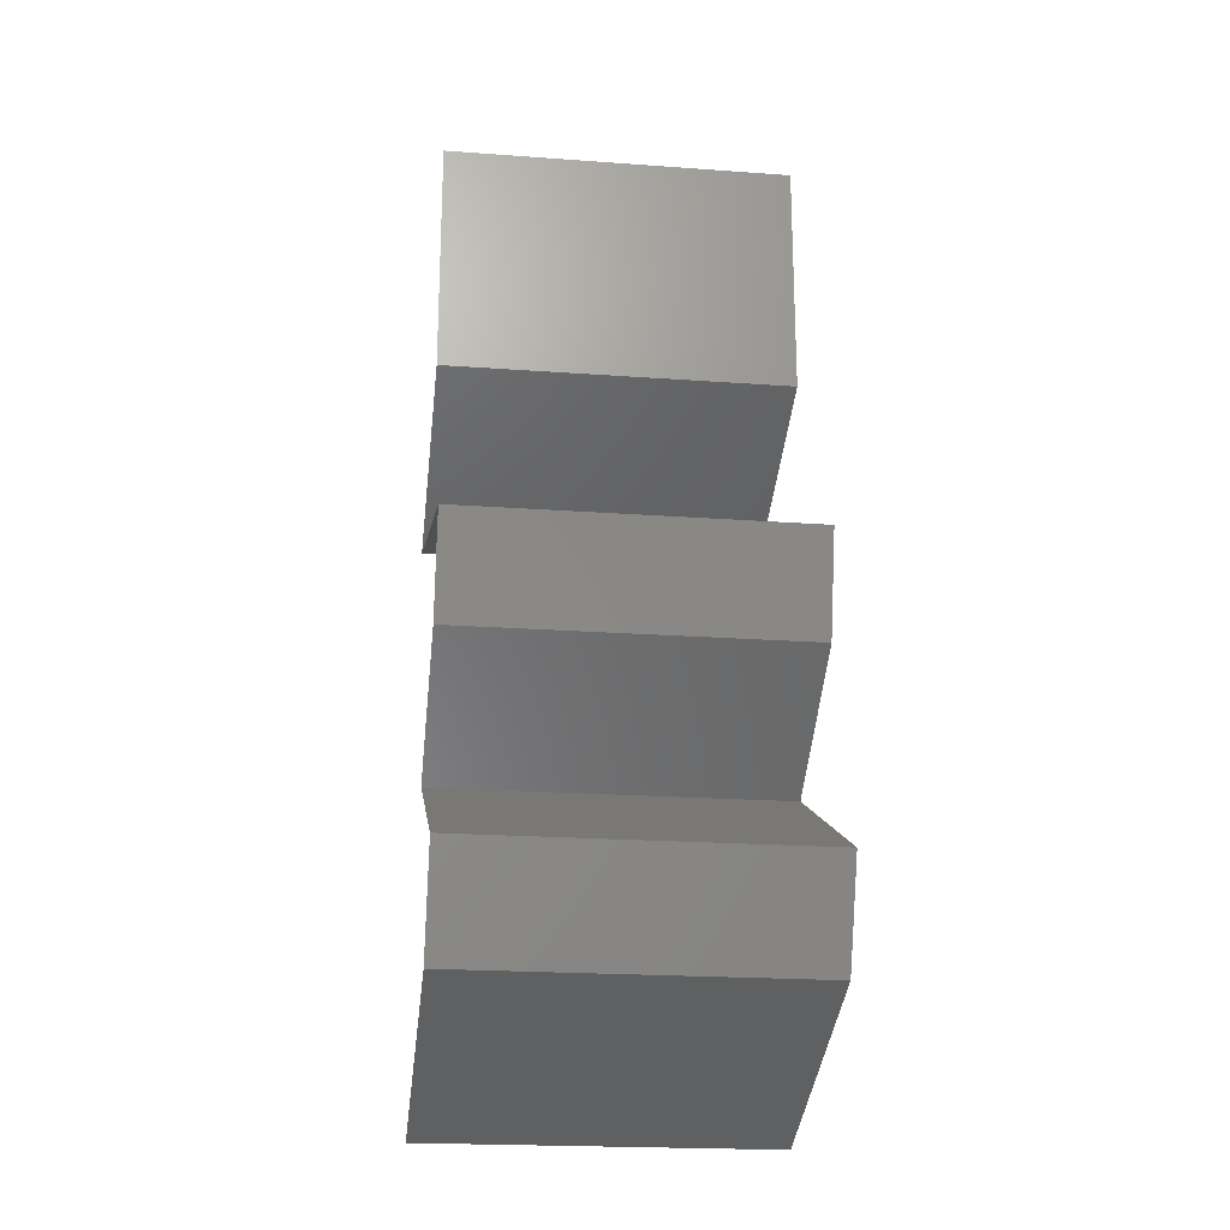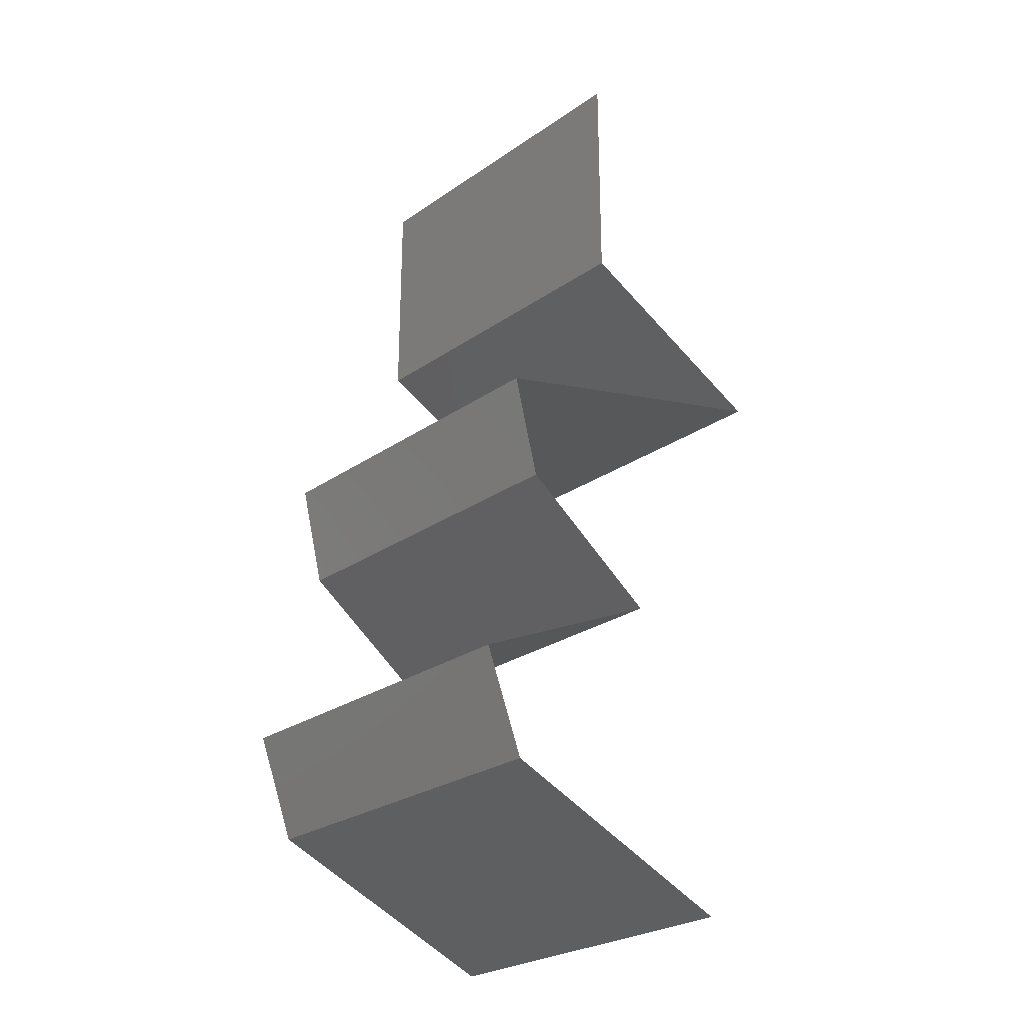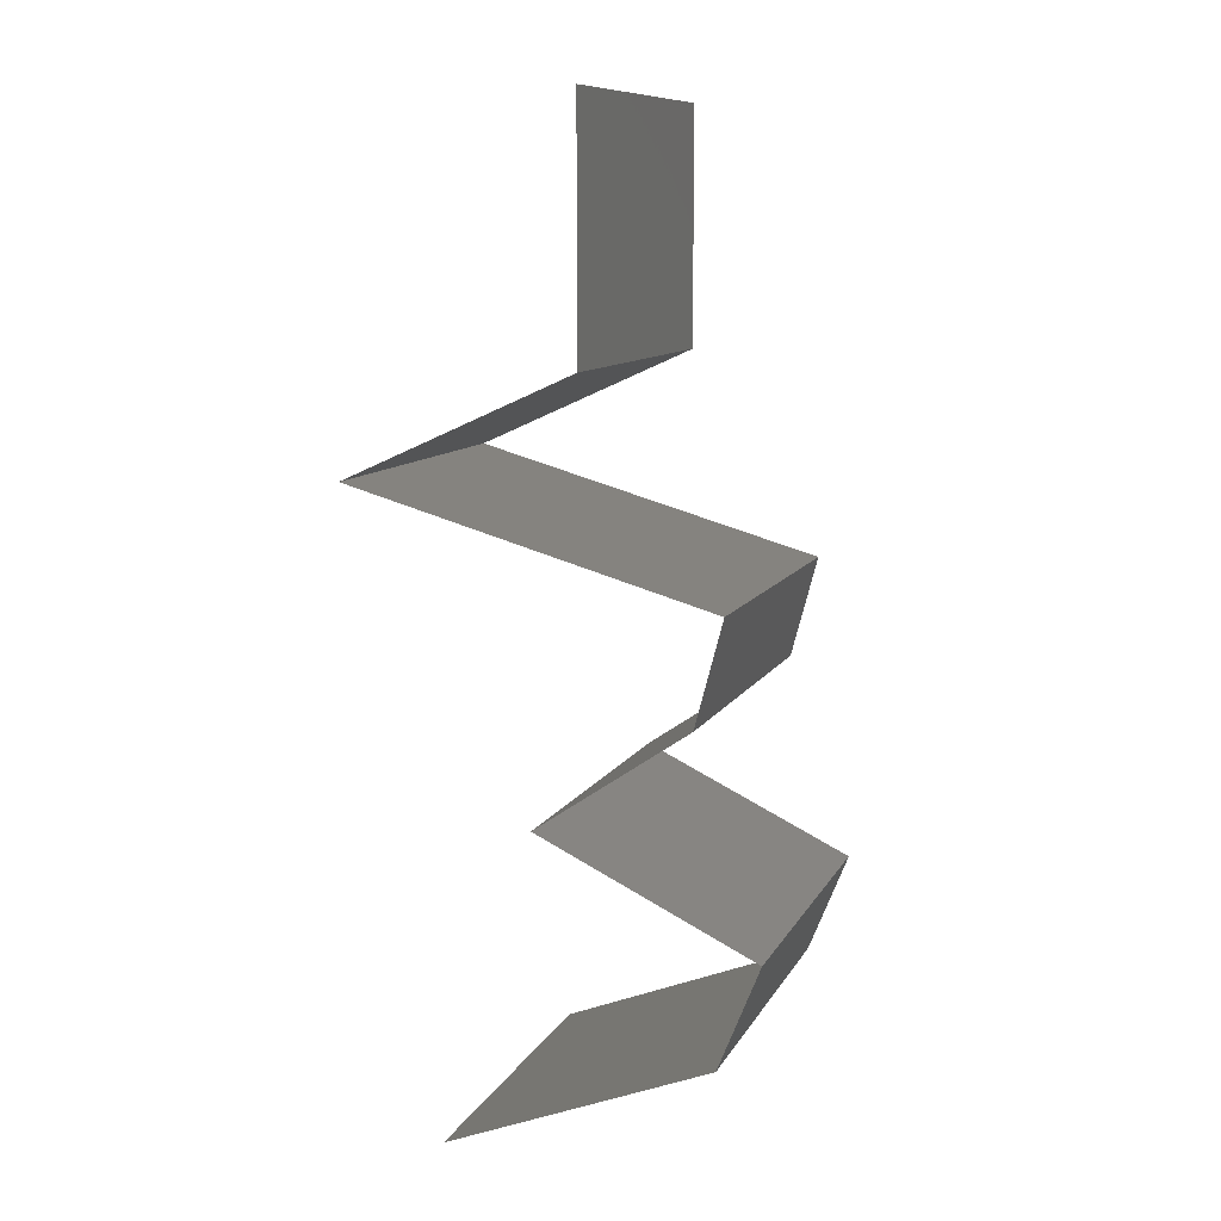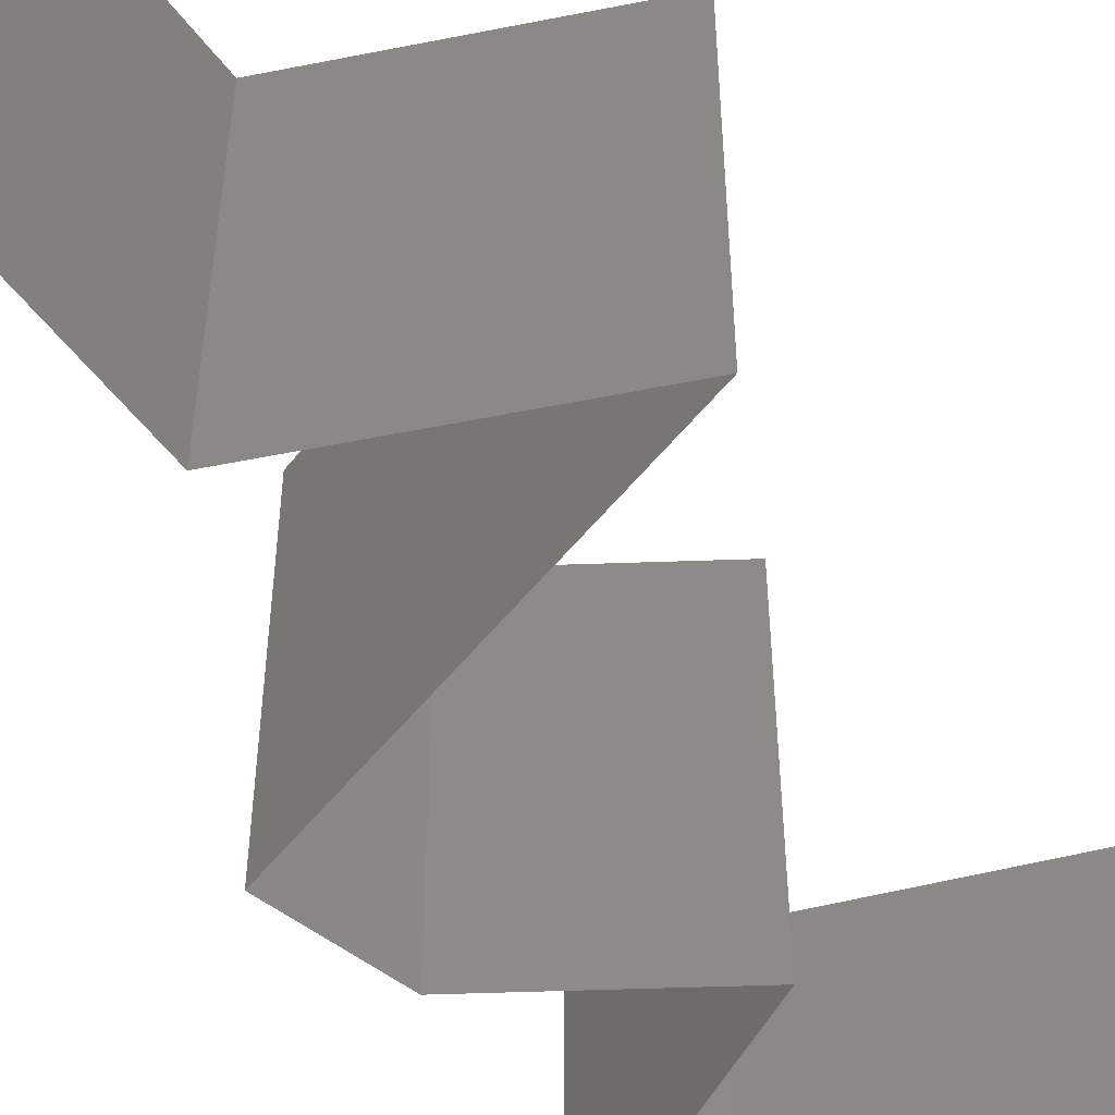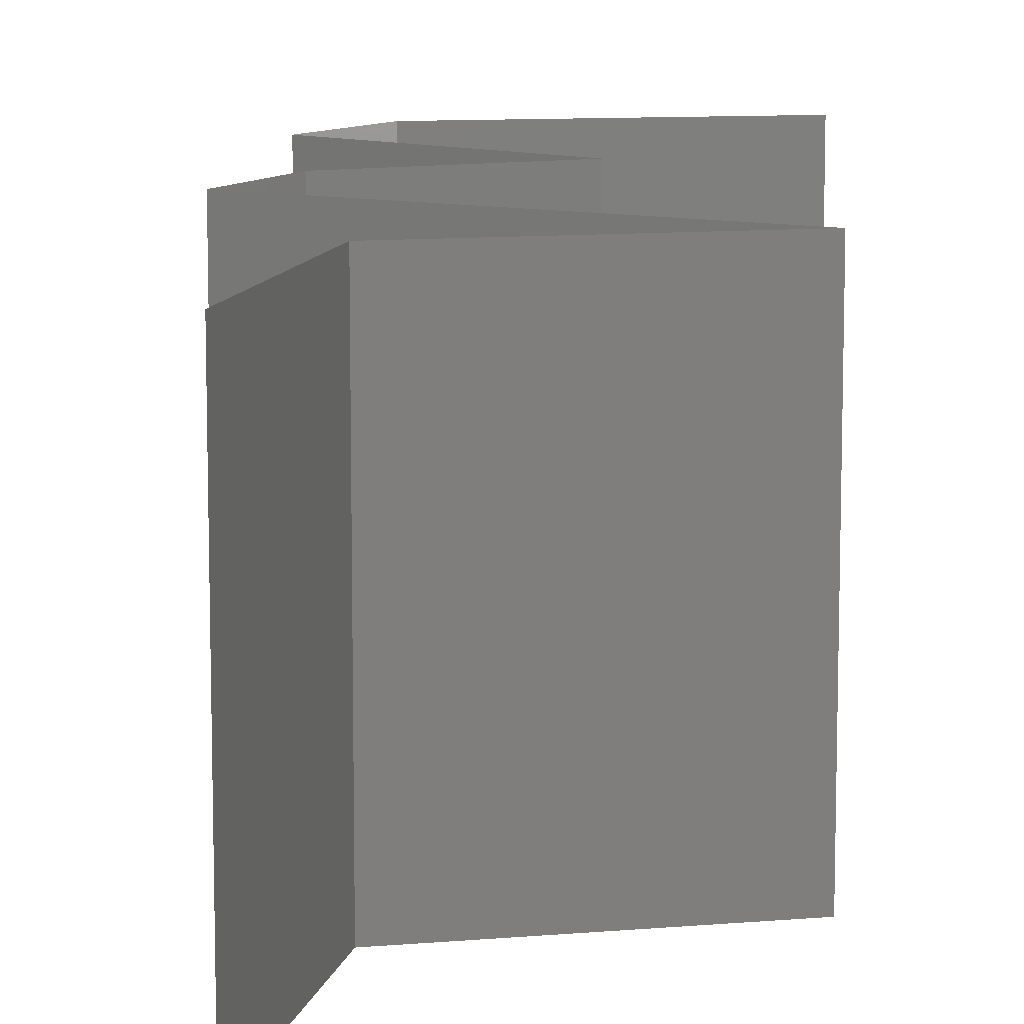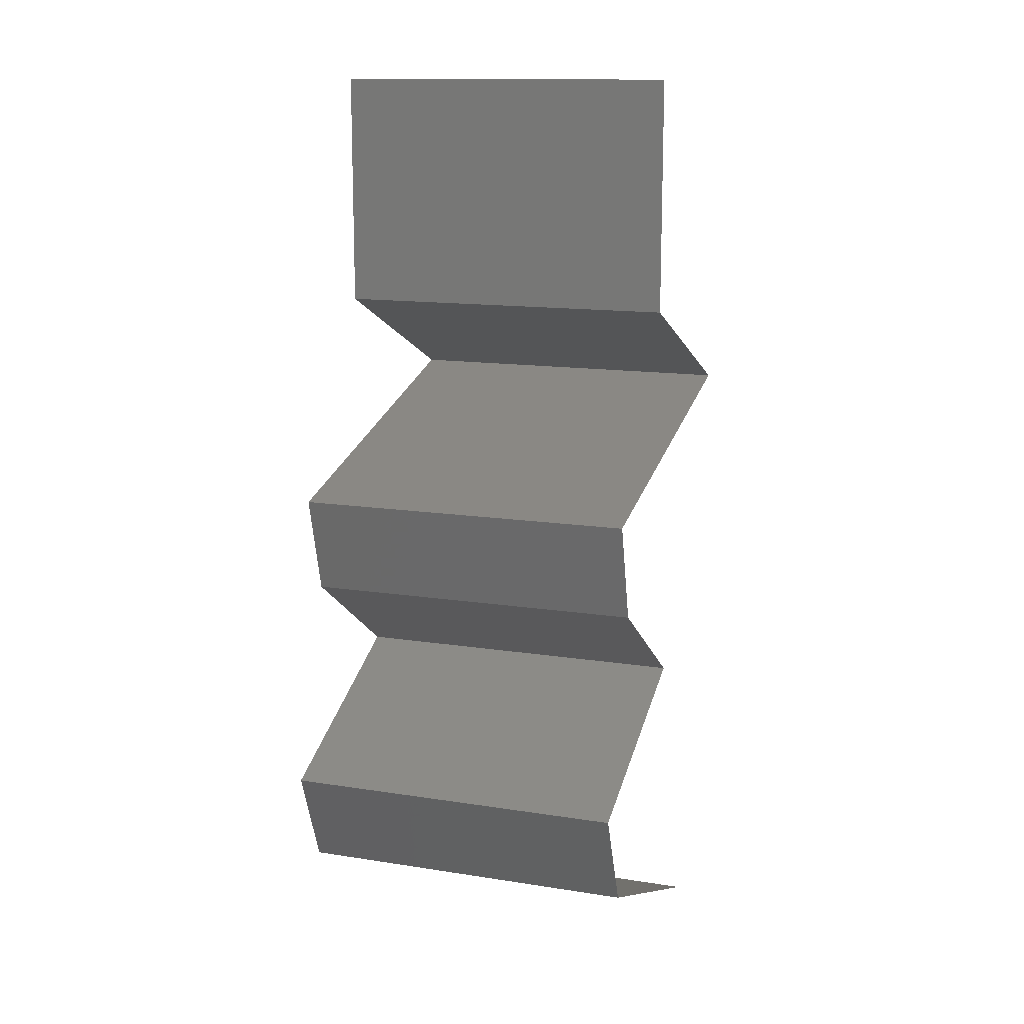
<metadata>
{"format":"stl","ext":"stl","renderer":"f3d","projection":"perspective","resolution":1024,"background":"white","views":[{"elev":-21.2,"azim":82.6,"up":"+Y"},{"elev":-26.9,"azim":136.6,"up":"+Y"},{"elev":10.2,"azim":18.3,"up":"+Y"},{"elev":-54.2,"azim":-143.6,"up":"+Z"},{"elev":11.0,"azim":-167.8,"up":"+Z"},{"elev":13.6,"azim":109.6,"up":"+Y"}]}
</metadata>
<code>
# stl→obj: 65 verts, 98 faces
v 0.04 0.06 0.02
v 0.04 0.05523 0.015
v 0.04 0.06 0.01
v 0.04 0.04638 0
v 0.04 0.05115 0.005
v 0.04 0.04638 0.01
v 0.04 0.05551 0.005
v 0.04 0.06 0
v 0.04 0.05088 0.015
v 0.04 0.04638 0.02
v 0.04 0.05319 0.02
v 0.04 0.05319 0
v 0.04 0.05319 0.01
v 0.03552 0.04435 0.015
v 0.0272 0.04059 0
v 0.03168 0.04262 0.005
v 0.0272 0.04059 0.01
v 0.03578 0.04447 0.005
v 0.03142 0.0425 0.015
v 0.0272 0.04059 0.02
v 0.0336 0.04349 0.02
v 0.0336 0.04349 0
v 0.0336 0.04349 0.01
v 0.04749 0.03479 0
v 0.03975 0.037 0.007925
v 0.04749 0.03479 0.01
v 0.03735 0.03769 0
v 0.03735 0.03769 0.02
v 0.03424 0.03858 0.01266
v 0.03309 0.0389 0.006012
v 0.04749 0.03479 0.02
v 0.04242 0.03624 0.015
v 0.04596 0.02899 0.01
v 0.04673 0.03189 0.005
v 0.04673 0.03189 0.015
v 0.04596 0.02899 0
v 0.04596 0.02899 0.02
v 0.04171 0.02609 0.005
v 0.03746 0.02319 0
v 0.03746 0.02319 0.02
v 0.04171 0.02609 0.015
v 0.03746 0.02319 0.01
v 0.04958 0.01739 0
v 0.04534 0.01942 0.005
v 0.04958 0.01739 0.01
v 0.0417 0.02116 0.015
v 0.04558 0.01931 0.015
v 0.04958 0.01739 0.02
v 0.04146 0.02128 0.005
v 0.04352 0.02029 0
v 0.04352 0.02029 0.02
v 0.04352 0.02029 0.01
v 0.04726 0.0116 0.01
v 0.04842 0.0145 0.005
v 0.04726 0.0116 0.02
v 0.04842 0.0145 0.015
v 0.04726 0.0116 0
v 0.03985 0.008697 0
v 0.04009 0.008793 0.007958
v 0.03243 0.005798 0
v 0.03243 0.005798 0.01
v 0.04239 0.009693 0.01438
v 0.03744 0.007756 0.01447
v 0.03243 0.005798 0.02
v 0.03985 0.008697 0.02
f 1 2 3
f 4 5 6
f 3 7 8
f 6 9 10
f 11 2 1
f 12 5 4
f 8 7 12
f 10 9 11
f 12 7 5
f 11 9 2
f 9 13 2
f 7 13 5
f 6 13 9
f 5 13 6
f 2 13 3
f 3 13 7
f 10 14 6
f 15 16 17
f 6 18 4
f 17 19 20
f 21 14 10
f 22 16 15
f 4 18 22
f 20 19 21
f 22 18 16
f 21 19 14
f 19 23 14
f 18 23 16
f 17 23 19
f 16 23 17
f 14 23 6
f 6 23 18
f 24 25 26
f 27 25 24
f 28 29 20
f 20 29 17
f 15 30 27
f 31 32 28
f 17 30 15
f 26 32 31
f 28 32 29
f 29 32 25
f 30 25 27
f 25 32 26
f 30 29 25
f 17 29 30
f 33 34 26
f 26 35 33
f 24 34 36
f 37 35 31
f 26 34 24
f 31 35 26
f 36 34 33
f 33 35 37
f 36 38 39
f 40 41 37
f 39 38 42
f 37 41 33
f 38 41 42
f 33 41 38
f 33 38 36
f 42 41 40
f 43 44 45
f 40 46 42
f 45 47 48
f 42 49 39
f 50 44 43
f 51 46 40
f 48 47 51
f 39 49 50
f 51 47 46
f 50 49 44
f 49 52 44
f 47 52 46
f 42 52 49
f 46 52 42
f 44 52 45
f 45 52 47
f 53 54 45
f 55 56 48
f 45 56 53
f 43 54 57
f 45 54 43
f 48 56 45
f 57 54 53
f 53 56 55
f 58 59 60
f 57 59 58
f 60 59 61
f 53 59 57
f 55 62 53
f 61 63 64
f 64 63 65
f 65 62 55
f 62 59 53
f 59 63 61
f 62 63 59
f 65 63 62

</code>
